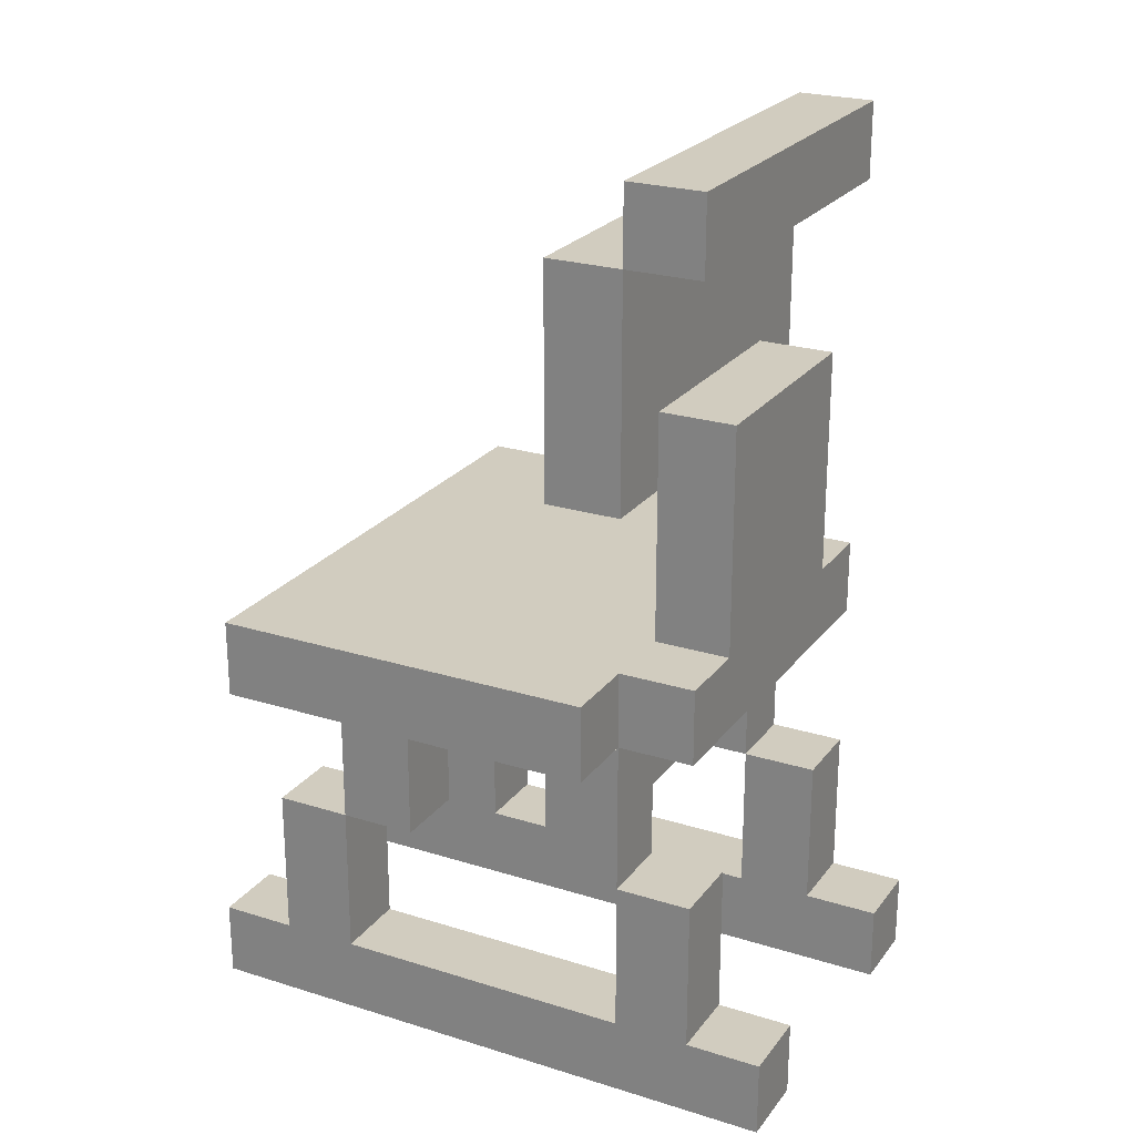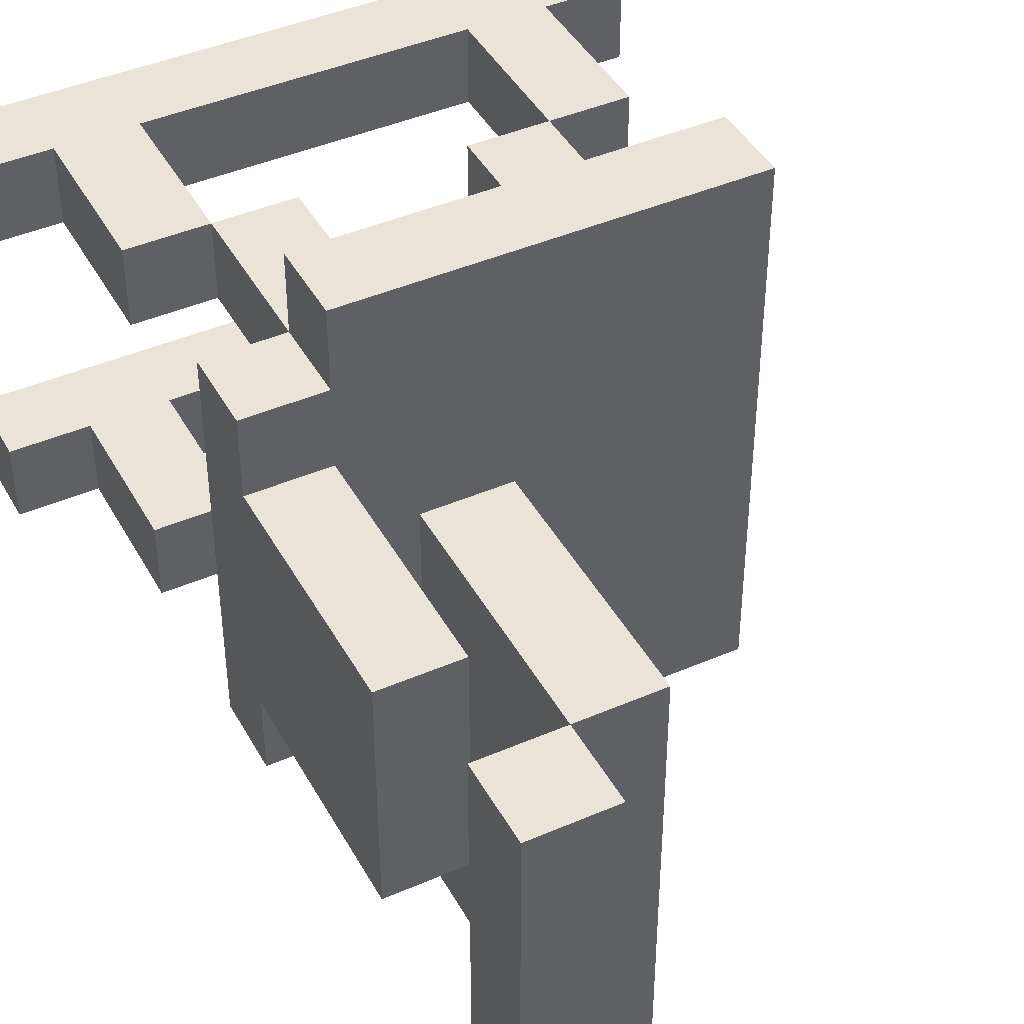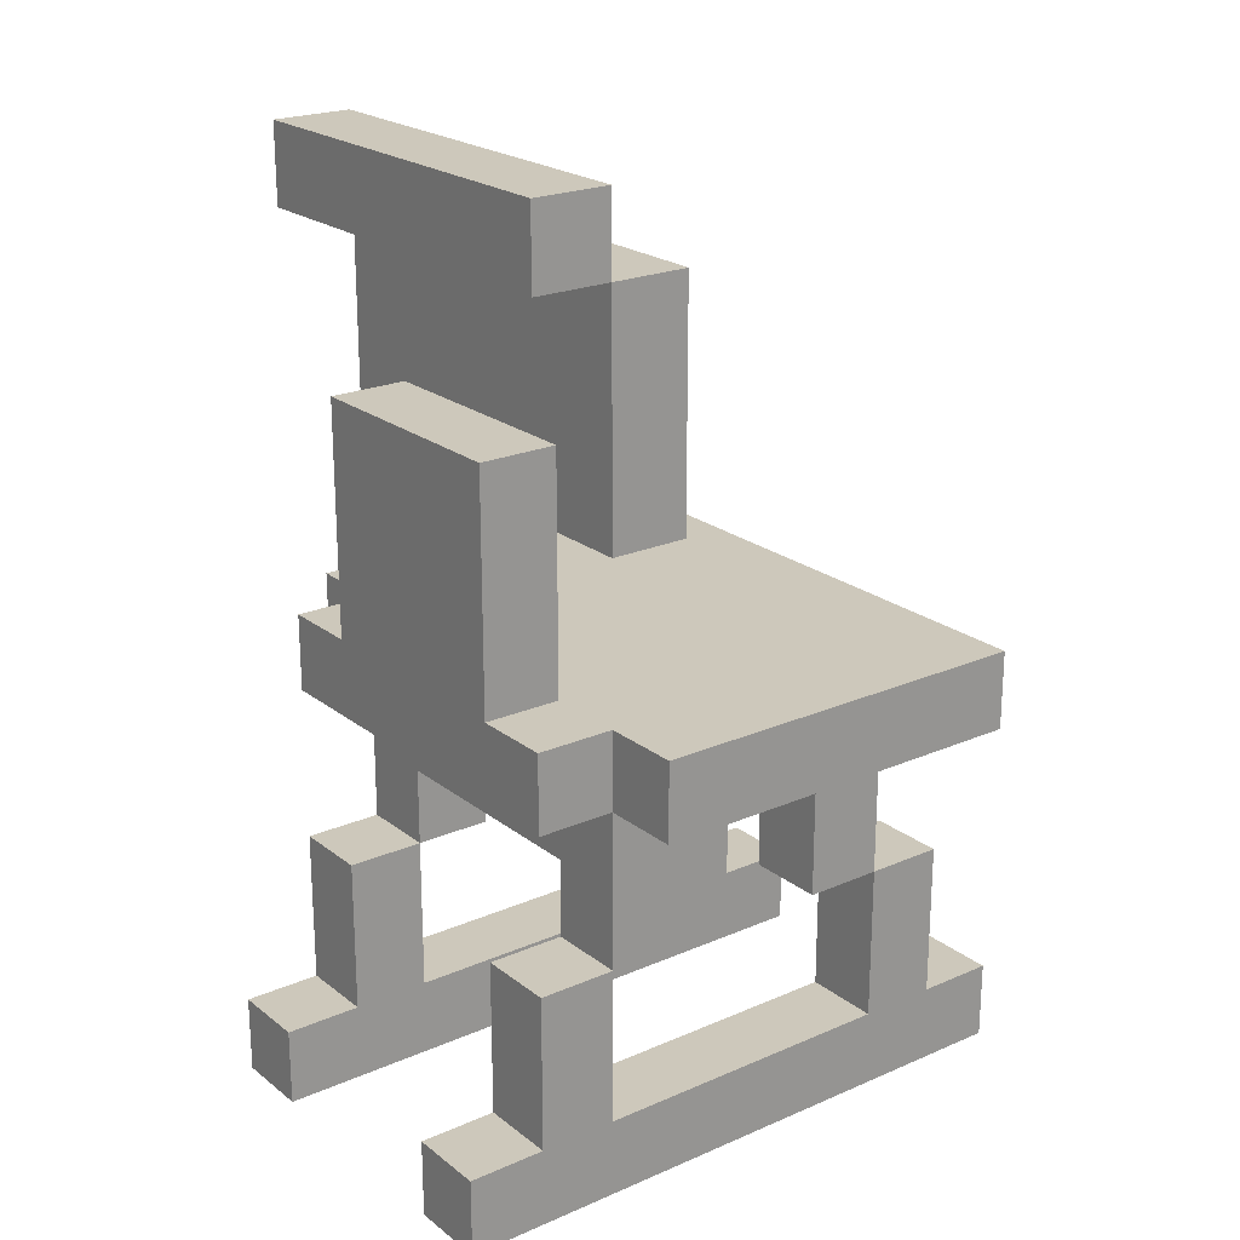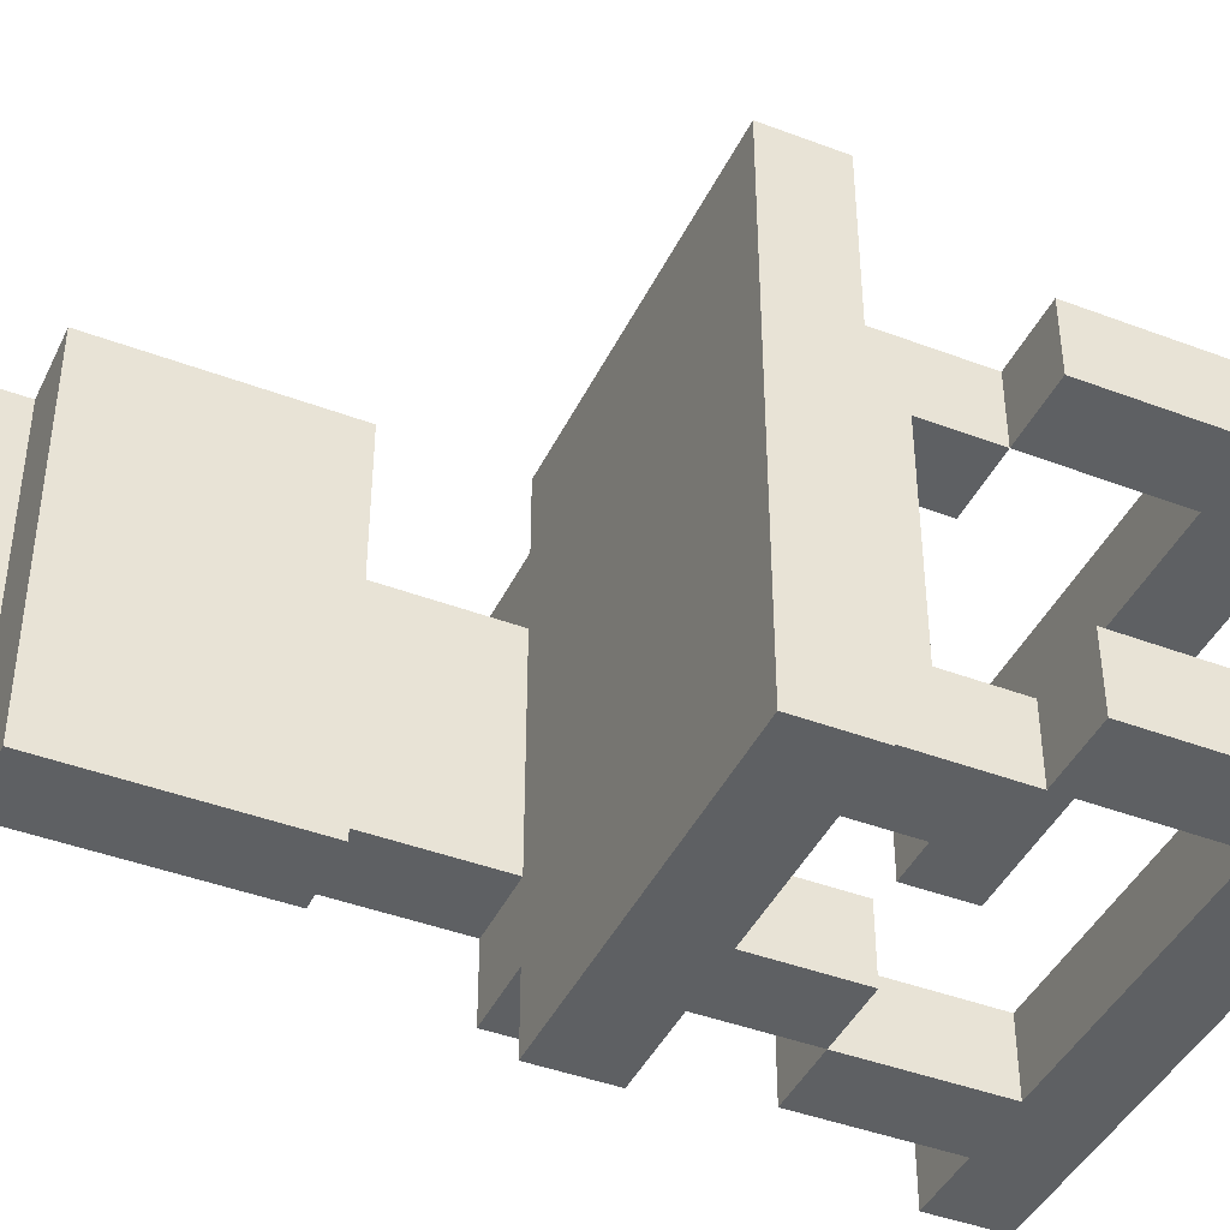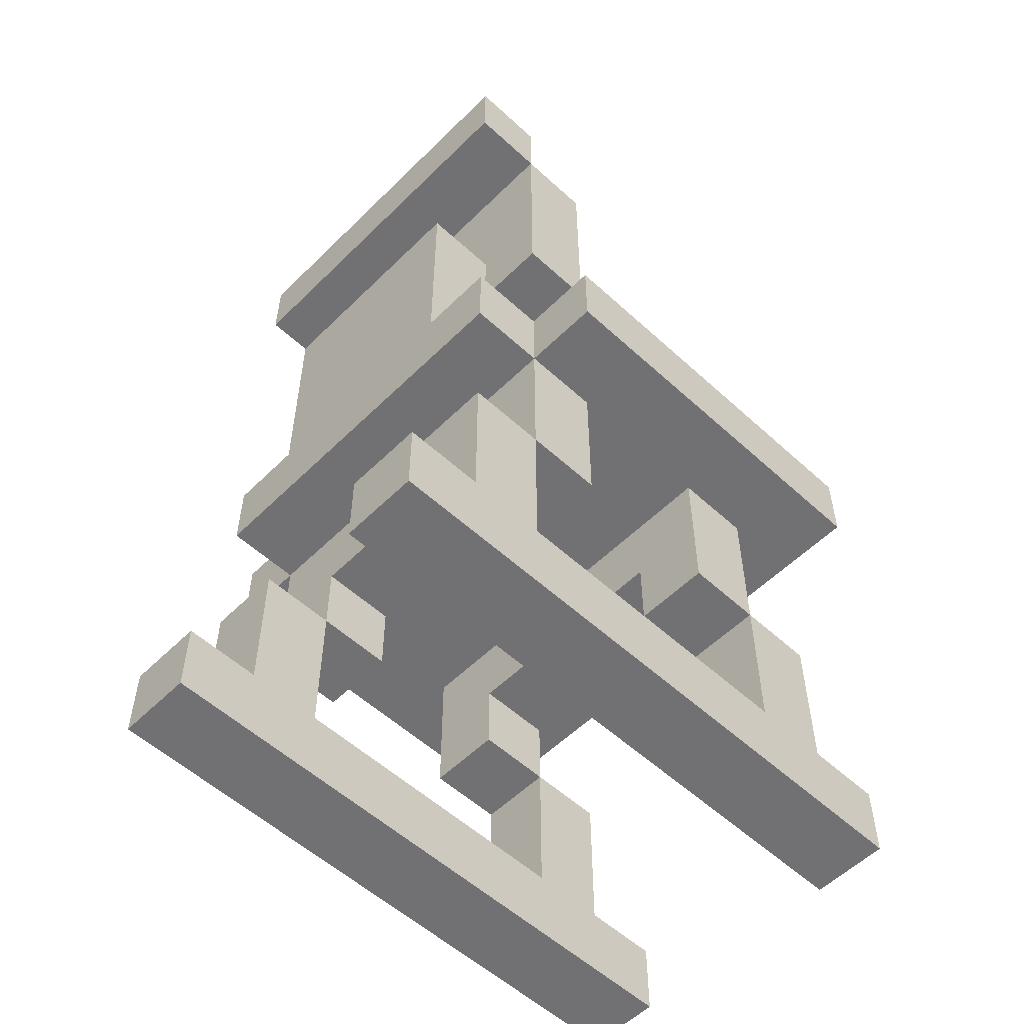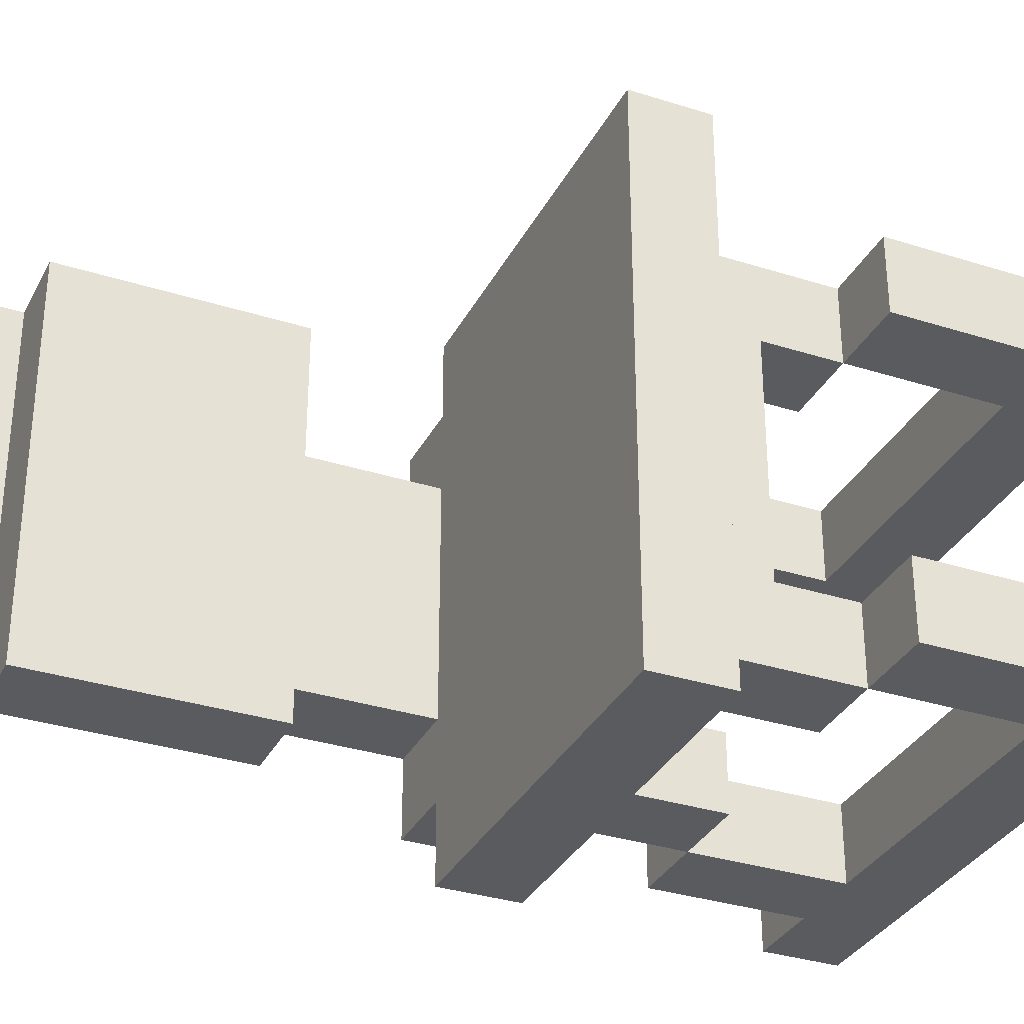
<metadata>
{"format":"obj","ext":"obj","renderer":"f3d","projection":"perspective","resolution":1024,"background":"white","views":[{"elev":23.8,"azim":27.6,"up":"+Y"},{"elev":43.2,"azim":152.8,"up":"+Z"},{"elev":22.0,"azim":142.8,"up":"+Y"},{"elev":-42.6,"azim":-114.3,"up":"+Z"},{"elev":-55.3,"azim":136.0,"up":"+Y"},{"elev":-32.9,"azim":-113.8,"up":"+Z"}]}
</metadata>
<code>
o
v -5.1 0.1 1.7
v -5.1 0.1 1.6
v -5.1 0.1 1.3
v -5.1 0.1 1.2
v -5.1 0.2 1.7
v -5.1 0.2 1.6
v -5.1 0.2 1.3
v -5.1 0.2 1.2
v -5 0.2 1.7
v -5 0.2 1.6
v -5 0.2 1.3
v -5 0.2 1.2
v -5 0.4 1.7
v -5 0.4 1.6
v -5 0.4 1.3
v -5 0.4 1.2
v -5 0.6 1.8
v -5 0.6 1.1
v -5 0.7 1.8
v -5 0.7 1.1
v -4.9 0.4 1.7
v -4.9 0.4 1.6
v -4.9 0.4 1.3
v -4.9 0.4 1.2
v -4.9 0.5 1.6
v -4.9 0.5 1.3
v -4.9 0.6 1.7
v -4.9 0.6 1.2
v -4.6 0.4 1.7
v -4.6 0.4 1.6
v -4.6 0.4 1.3
v -4.6 0.4 1.2
v -4.6 0.5 1.6
v -4.6 0.5 1.3
v -4.6 0.6 1.7
v -4.6 0.6 1.2
v -4.6 0.9 1.7
v -4.6 0.9 1.2
v -4.6 1.2 1.7
v -4.6 1.2 1.2
v -4.5 0.2 1.7
v -4.5 0.2 1.6
v -4.5 0.2 1.3
v -4.5 0.2 1.2
v -4.5 0.4 1.7
v -4.5 0.4 1.6
v -4.5 0.4 1.3
v -4.5 0.4 1.2
v -4.5 0.7 1.6
v -4.5 0.7 1.3
v -4.5 0.9 1.6
v -4.5 0.9 1.3
v -4.5 1.2 1.7
v -4.5 1.2 1.2
v -4.5 1.3 1.7
v -4.5 1.3 1.2
v -4.9 0.2 1.7
v -4.9 0.2 1.6
v -4.9 0.2 1.3
v -4.9 0.2 1.2
v -4.9 0.4 1.7
v -4.9 0.4 1.6
v -4.9 0.4 1.3
v -4.9 0.4 1.2
v -4.8 0.4 1.7
v -4.8 0.4 1.6
v -4.8 0.4 1.3
v -4.8 0.4 1.2
v -4.8 0.5 1.6
v -4.8 0.5 1.3
v -4.8 0.6 1.7
v -4.8 0.6 1.2
v -4.5 0.4 1.7
v -4.5 0.4 1.6
v -4.5 0.4 1.3
v -4.5 0.4 1.2
v -4.5 0.5 1.6
v -4.5 0.5 1.3
v -4.5 0.6 1.8
v -4.5 0.6 1.7
v -4.5 0.6 1.2
v -4.5 0.6 1.1
v -4.5 0.7 1.8
v -4.5 0.7 1.7
v -4.5 0.7 1.2
v -4.5 0.7 1.1
v -4.5 0.9 1.7
v -4.5 0.9 1.6
v -4.5 0.9 1.3
v -4.5 0.9 1.2
v -4.5 1 1.6
v -4.5 1 1.3
v -4.5 1.2 1.7
v -4.5 1.2 1.2
v -4.4 0.2 1.7
v -4.4 0.2 1.6
v -4.4 0.2 1.3
v -4.4 0.2 1.2
v -4.4 0.4 1.7
v -4.4 0.4 1.6
v -4.4 0.4 1.3
v -4.4 0.4 1.2
v -4.4 0.6 1.7
v -4.4 0.6 1.2
v -4.4 0.7 1.7
v -4.4 0.7 1.6
v -4.4 0.7 1.3
v -4.4 0.7 1.2
v -4.4 1 1.6
v -4.4 1 1.3
v -4.4 1.2 1.7
v -4.4 1.2 1.2
v -4.4 1.3 1.7
v -4.4 1.3 1.2
v -4.3 0.1 1.7
v -4.3 0.1 1.6
v -4.3 0.1 1.3
v -4.3 0.1 1.2
v -4.3 0.2 1.7
v -4.3 0.2 1.6
v -4.3 0.2 1.3
v -4.3 0.2 1.2
v -5 0.6 1.8
v -5 0.7 1.8
v -4.5 0.6 1.8
v -4.5 0.7 1.8
v -5.1 0.1 1.7
v -5.1 0.2 1.7
v -5 0.2 1.7
v -5 0.4 1.7
v -4.9 0.2 1.7
v -4.9 0.4 1.7
v -4.9 0.6 1.7
v -4.8 0.4 1.7
v -4.8 0.6 1.7
v -4.6 0.4 1.7
v -4.6 0.6 1.7
v -4.6 0.9 1.7
v -4.6 1.2 1.7
v -4.5 0.2 1.7
v -4.5 0.4 1.7
v -4.5 0.6 1.7
v -4.5 0.7 1.7
v -4.5 0.9 1.7
v -4.5 1.2 1.7
v -4.5 1.3 1.7
v -4.4 0.2 1.7
v -4.4 0.4 1.7
v -4.4 0.6 1.7
v -4.4 0.7 1.7
v -4.4 1.2 1.7
v -4.4 1.3 1.7
v -4.3 0.1 1.7
v -4.3 0.2 1.7
v -4.5 0.7 1.6
v -4.5 0.9 1.6
v -4.5 1 1.6
v -4.4 0.7 1.6
v -4.4 1 1.6
v -5.1 0.1 1.3
v -5.1 0.2 1.3
v -5 0.2 1.3
v -5 0.4 1.3
v -4.9 0.2 1.3
v -4.9 0.4 1.3
v -4.9 0.5 1.3
v -4.8 0.4 1.3
v -4.8 0.5 1.3
v -4.6 0.4 1.3
v -4.6 0.5 1.3
v -4.5 0.2 1.3
v -4.5 0.4 1.3
v -4.5 0.5 1.3
v -4.4 0.2 1.3
v -4.4 0.4 1.3
v -4.3 0.1 1.3
v -4.3 0.2 1.3
v -5.1 0.1 1.6
v -5.1 0.2 1.6
v -5 0.2 1.6
v -5 0.4 1.6
v -4.9 0.2 1.6
v -4.9 0.4 1.6
v -4.9 0.5 1.6
v -4.8 0.4 1.6
v -4.8 0.5 1.6
v -4.6 0.4 1.6
v -4.6 0.5 1.6
v -4.5 0.2 1.6
v -4.5 0.4 1.6
v -4.5 0.5 1.6
v -4.4 0.2 1.6
v -4.4 0.4 1.6
v -4.3 0.1 1.6
v -4.3 0.2 1.6
v -4.5 0.7 1.3
v -4.5 0.9 1.3
v -4.5 1 1.3
v -4.4 0.7 1.3
v -4.4 1 1.3
v -5.1 0.1 1.2
v -5.1 0.2 1.2
v -5 0.2 1.2
v -5 0.4 1.2
v -4.9 0.2 1.2
v -4.9 0.4 1.2
v -4.9 0.6 1.2
v -4.8 0.4 1.2
v -4.8 0.6 1.2
v -4.6 0.4 1.2
v -4.6 0.6 1.2
v -4.6 0.9 1.2
v -4.6 1.2 1.2
v -4.5 0.2 1.2
v -4.5 0.4 1.2
v -4.5 0.6 1.2
v -4.5 0.7 1.2
v -4.5 0.9 1.2
v -4.5 1.2 1.2
v -4.5 1.3 1.2
v -4.4 0.2 1.2
v -4.4 0.4 1.2
v -4.4 0.6 1.2
v -4.4 0.7 1.2
v -4.4 1.2 1.2
v -4.4 1.3 1.2
v -4.3 0.1 1.2
v -4.3 0.2 1.2
v -5 0.6 1.1
v -5 0.7 1.1
v -4.5 0.6 1.1
v -4.5 0.7 1.1
v -5.1 0.1 1.7
v -4.3 0.1 1.7
v -5.1 0.1 1.6
v -4.3 0.1 1.6
v -5.1 0.1 1.3
v -4.3 0.1 1.3
v -5.1 0.1 1.2
v -4.3 0.1 1.2
v -4.9 0.4 1.7
v -4.8 0.4 1.7
v -4.6 0.4 1.7
v -4.5 0.4 1.7
v -4.9 0.4 1.6
v -4.8 0.4 1.6
v -4.6 0.4 1.6
v -4.5 0.4 1.6
v -4.9 0.4 1.3
v -4.8 0.4 1.3
v -4.6 0.4 1.3
v -4.5 0.4 1.3
v -4.9 0.4 1.2
v -4.8 0.4 1.2
v -4.6 0.4 1.2
v -4.5 0.4 1.2
v -4.9 0.5 1.6
v -4.8 0.5 1.6
v -4.6 0.5 1.6
v -4.5 0.5 1.6
v -4.9 0.5 1.3
v -4.8 0.5 1.3
v -4.6 0.5 1.3
v -4.5 0.5 1.3
v -5 0.6 1.8
v -4.5 0.6 1.8
v -4.9 0.6 1.7
v -4.8 0.6 1.7
v -4.6 0.6 1.7
v -4.5 0.6 1.7
v -4.4 0.6 1.7
v -4.9 0.6 1.2
v -4.8 0.6 1.2
v -4.6 0.6 1.2
v -4.5 0.6 1.2
v -4.4 0.6 1.2
v -5 0.6 1.1
v -4.5 0.6 1.1
v -4.6 0.9 1.7
v -4.5 0.9 1.7
v -4.5 0.9 1.6
v -4.5 0.9 1.3
v -4.6 0.9 1.2
v -4.5 0.9 1.2
v -4.5 1.2 1.7
v -4.4 1.2 1.7
v -4.5 1.2 1.2
v -4.4 1.2 1.2
v -5.1 0.2 1.7
v -5 0.2 1.7
v -4.9 0.2 1.7
v -4.5 0.2 1.7
v -4.4 0.2 1.7
v -4.3 0.2 1.7
v -5.1 0.2 1.6
v -5 0.2 1.6
v -4.9 0.2 1.6
v -4.5 0.2 1.6
v -4.4 0.2 1.6
v -4.3 0.2 1.6
v -5.1 0.2 1.3
v -5 0.2 1.3
v -4.9 0.2 1.3
v -4.5 0.2 1.3
v -4.4 0.2 1.3
v -4.3 0.2 1.3
v -5.1 0.2 1.2
v -5 0.2 1.2
v -4.9 0.2 1.2
v -4.5 0.2 1.2
v -4.4 0.2 1.2
v -4.3 0.2 1.2
v -5 0.4 1.7
v -4.9 0.4 1.7
v -4.5 0.4 1.7
v -4.4 0.4 1.7
v -5 0.4 1.6
v -4.9 0.4 1.6
v -4.5 0.4 1.6
v -4.4 0.4 1.6
v -5 0.4 1.3
v -4.9 0.4 1.3
v -4.5 0.4 1.3
v -4.4 0.4 1.3
v -5 0.4 1.2
v -4.9 0.4 1.2
v -4.5 0.4 1.2
v -4.4 0.4 1.2
v -5 0.7 1.8
v -4.5 0.7 1.8
v -4.5 0.7 1.7
v -4.4 0.7 1.7
v -4.5 0.7 1.6
v -4.4 0.7 1.6
v -4.5 0.7 1.3
v -4.4 0.7 1.3
v -4.5 0.7 1.2
v -4.4 0.7 1.2
v -5 0.7 1.1
v -4.5 0.7 1.1
v -4.5 1 1.6
v -4.4 1 1.6
v -4.5 1 1.3
v -4.4 1 1.3
v -4.6 1.2 1.7
v -4.5 1.2 1.7
v -4.6 1.2 1.2
v -4.5 1.2 1.2
v -4.5 1.3 1.7
v -4.4 1.3 1.7
v -4.5 1.3 1.2
v -4.4 1.3 1.2
f 5 2 1
f 6 2 5
f 7 4 3
f 8 4 7
f 13 10 9
f 14 10 13
f 15 12 11
f 16 12 15
f 19 18 17
f 20 18 19
f 25 22 21
f 26 24 23
f 27 25 21
f 27 26 25
f 28 24 26
f 28 26 27
f 33 30 29
f 34 32 31
f 35 33 29
f 35 34 33
f 36 32 34
f 36 34 35
f 39 38 37
f 40 38 39
f 45 42 41
f 46 42 45
f 47 44 43
f 48 44 47
f 51 50 49
f 52 50 51
f 55 54 53
f 56 54 55
f 57 58 61
f 61 58 62
f 59 60 63
f 63 60 64
f 65 66 69
f 67 68 70
f 65 69 71
f 69 70 71
f 70 68 72
f 71 70 72
f 73 74 77
f 75 76 78
f 73 77 80
f 77 78 80
f 78 76 81
f 80 78 81
f 79 80 83
f 83 80 84
f 81 82 85
f 85 82 86
f 87 88 91
f 89 90 92
f 87 91 93
f 91 92 93
f 92 90 94
f 93 92 94
f 95 96 99
f 99 96 100
f 97 98 101
f 101 98 102
f 103 104 105
f 105 104 106
f 106 104 107
f 107 104 108
f 106 107 109
f 109 107 110
f 111 112 113
f 113 112 114
f 115 116 119
f 119 116 120
f 117 118 121
f 121 118 122
f 125 124 123
f 126 124 125
f 129 128 127
f 131 129 127
f 131 130 129
f 132 130 131
f 134 133 132
f 135 133 134
f 140 131 127
f 141 137 136
f 142 137 141
f 144 139 138
f 145 139 144
f 147 140 127
f 147 141 140
f 148 141 147
f 149 143 142
f 150 143 149
f 151 146 145
f 152 146 151
f 153 147 127
f 154 147 153
f 158 156 155
f 158 157 156
f 159 157 158
f 162 161 160
f 164 162 160
f 164 163 162
f 165 163 164
f 167 166 165
f 168 166 167
f 171 164 160
f 172 170 169
f 173 170 172
f 174 171 160
f 174 172 171
f 175 172 174
f 176 174 160
f 177 174 176
f 178 179 180
f 178 180 182
f 180 181 182
f 182 181 183
f 183 184 185
f 185 184 186
f 178 182 189
f 187 188 190
f 190 188 191
f 178 189 192
f 189 190 192
f 192 190 193
f 178 192 194
f 194 192 195
f 196 197 199
f 197 198 199
f 199 198 200
f 201 202 203
f 201 203 205
f 203 204 205
f 205 204 206
f 206 207 208
f 208 207 209
f 201 205 214
f 210 211 215
f 215 211 216
f 212 213 218
f 218 213 219
f 201 214 221
f 214 215 221
f 221 215 222
f 216 217 223
f 223 217 224
f 219 220 225
f 225 220 226
f 201 221 227
f 227 221 228
f 229 230 231
f 231 230 232
f 235 234 233
f 236 234 235
f 239 238 237
f 240 238 239
f 245 242 241
f 246 242 245
f 247 244 243
f 248 244 247
f 253 250 249
f 254 250 253
f 255 252 251
f 256 252 255
f 261 258 257
f 262 258 261
f 263 260 259
f 264 260 263
f 267 266 265
f 268 266 267
f 269 266 268
f 270 266 269
f 272 267 265
f 273 269 268
f 274 269 273
f 275 271 270
f 276 271 275
f 277 274 273
f 277 272 265
f 277 275 274
f 277 273 272
f 278 275 277
f 281 280 279
f 282 281 279
f 283 282 279
f 284 282 283
f 287 286 285
f 288 286 287
f 289 290 295
f 295 290 296
f 291 292 297
f 297 292 298
f 293 294 299
f 299 294 300
f 301 302 307
f 307 302 308
f 303 304 309
f 309 304 310
f 305 306 311
f 311 306 312
f 313 314 317
f 317 314 318
f 315 316 319
f 319 316 320
f 321 322 325
f 325 322 326
f 323 324 327
f 327 324 328
f 329 330 331
f 329 331 333
f 331 332 333
f 333 332 334
f 329 333 335
f 329 335 337
f 335 336 337
f 337 336 338
f 329 337 339
f 339 337 340
f 341 342 343
f 343 342 344
f 345 346 347
f 347 346 348
f 349 350 351
f 351 350 352

</code>
